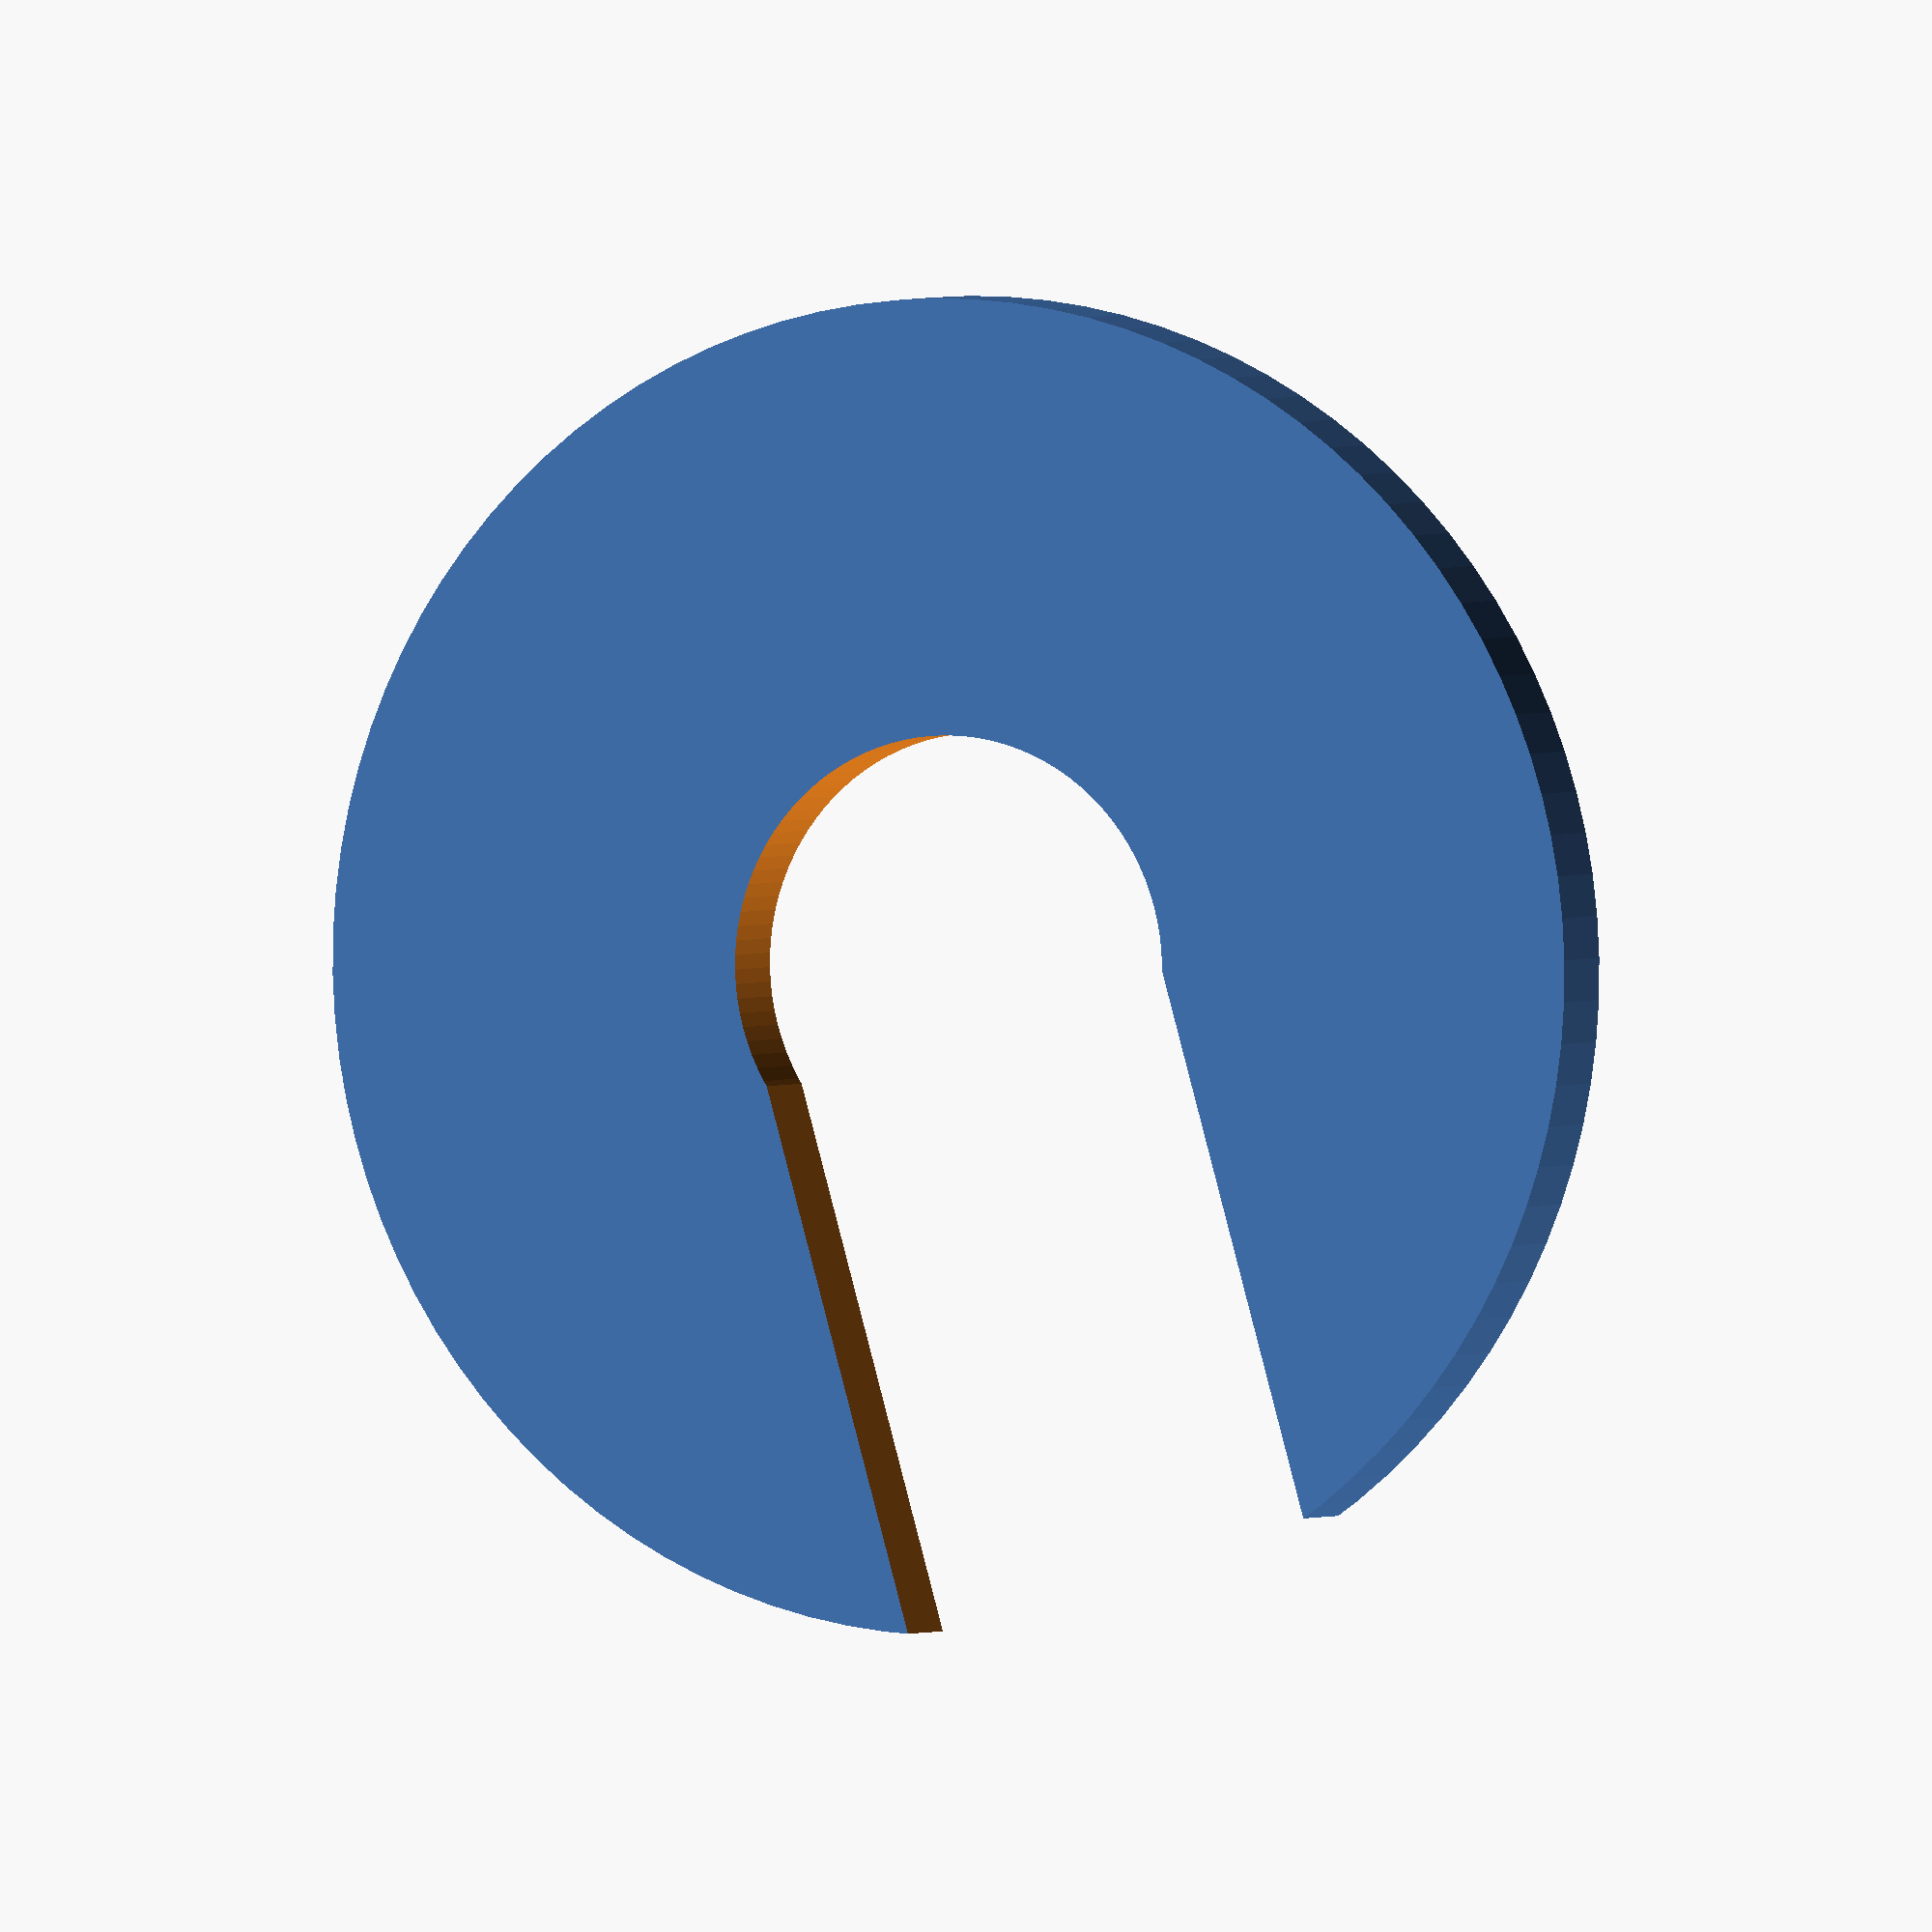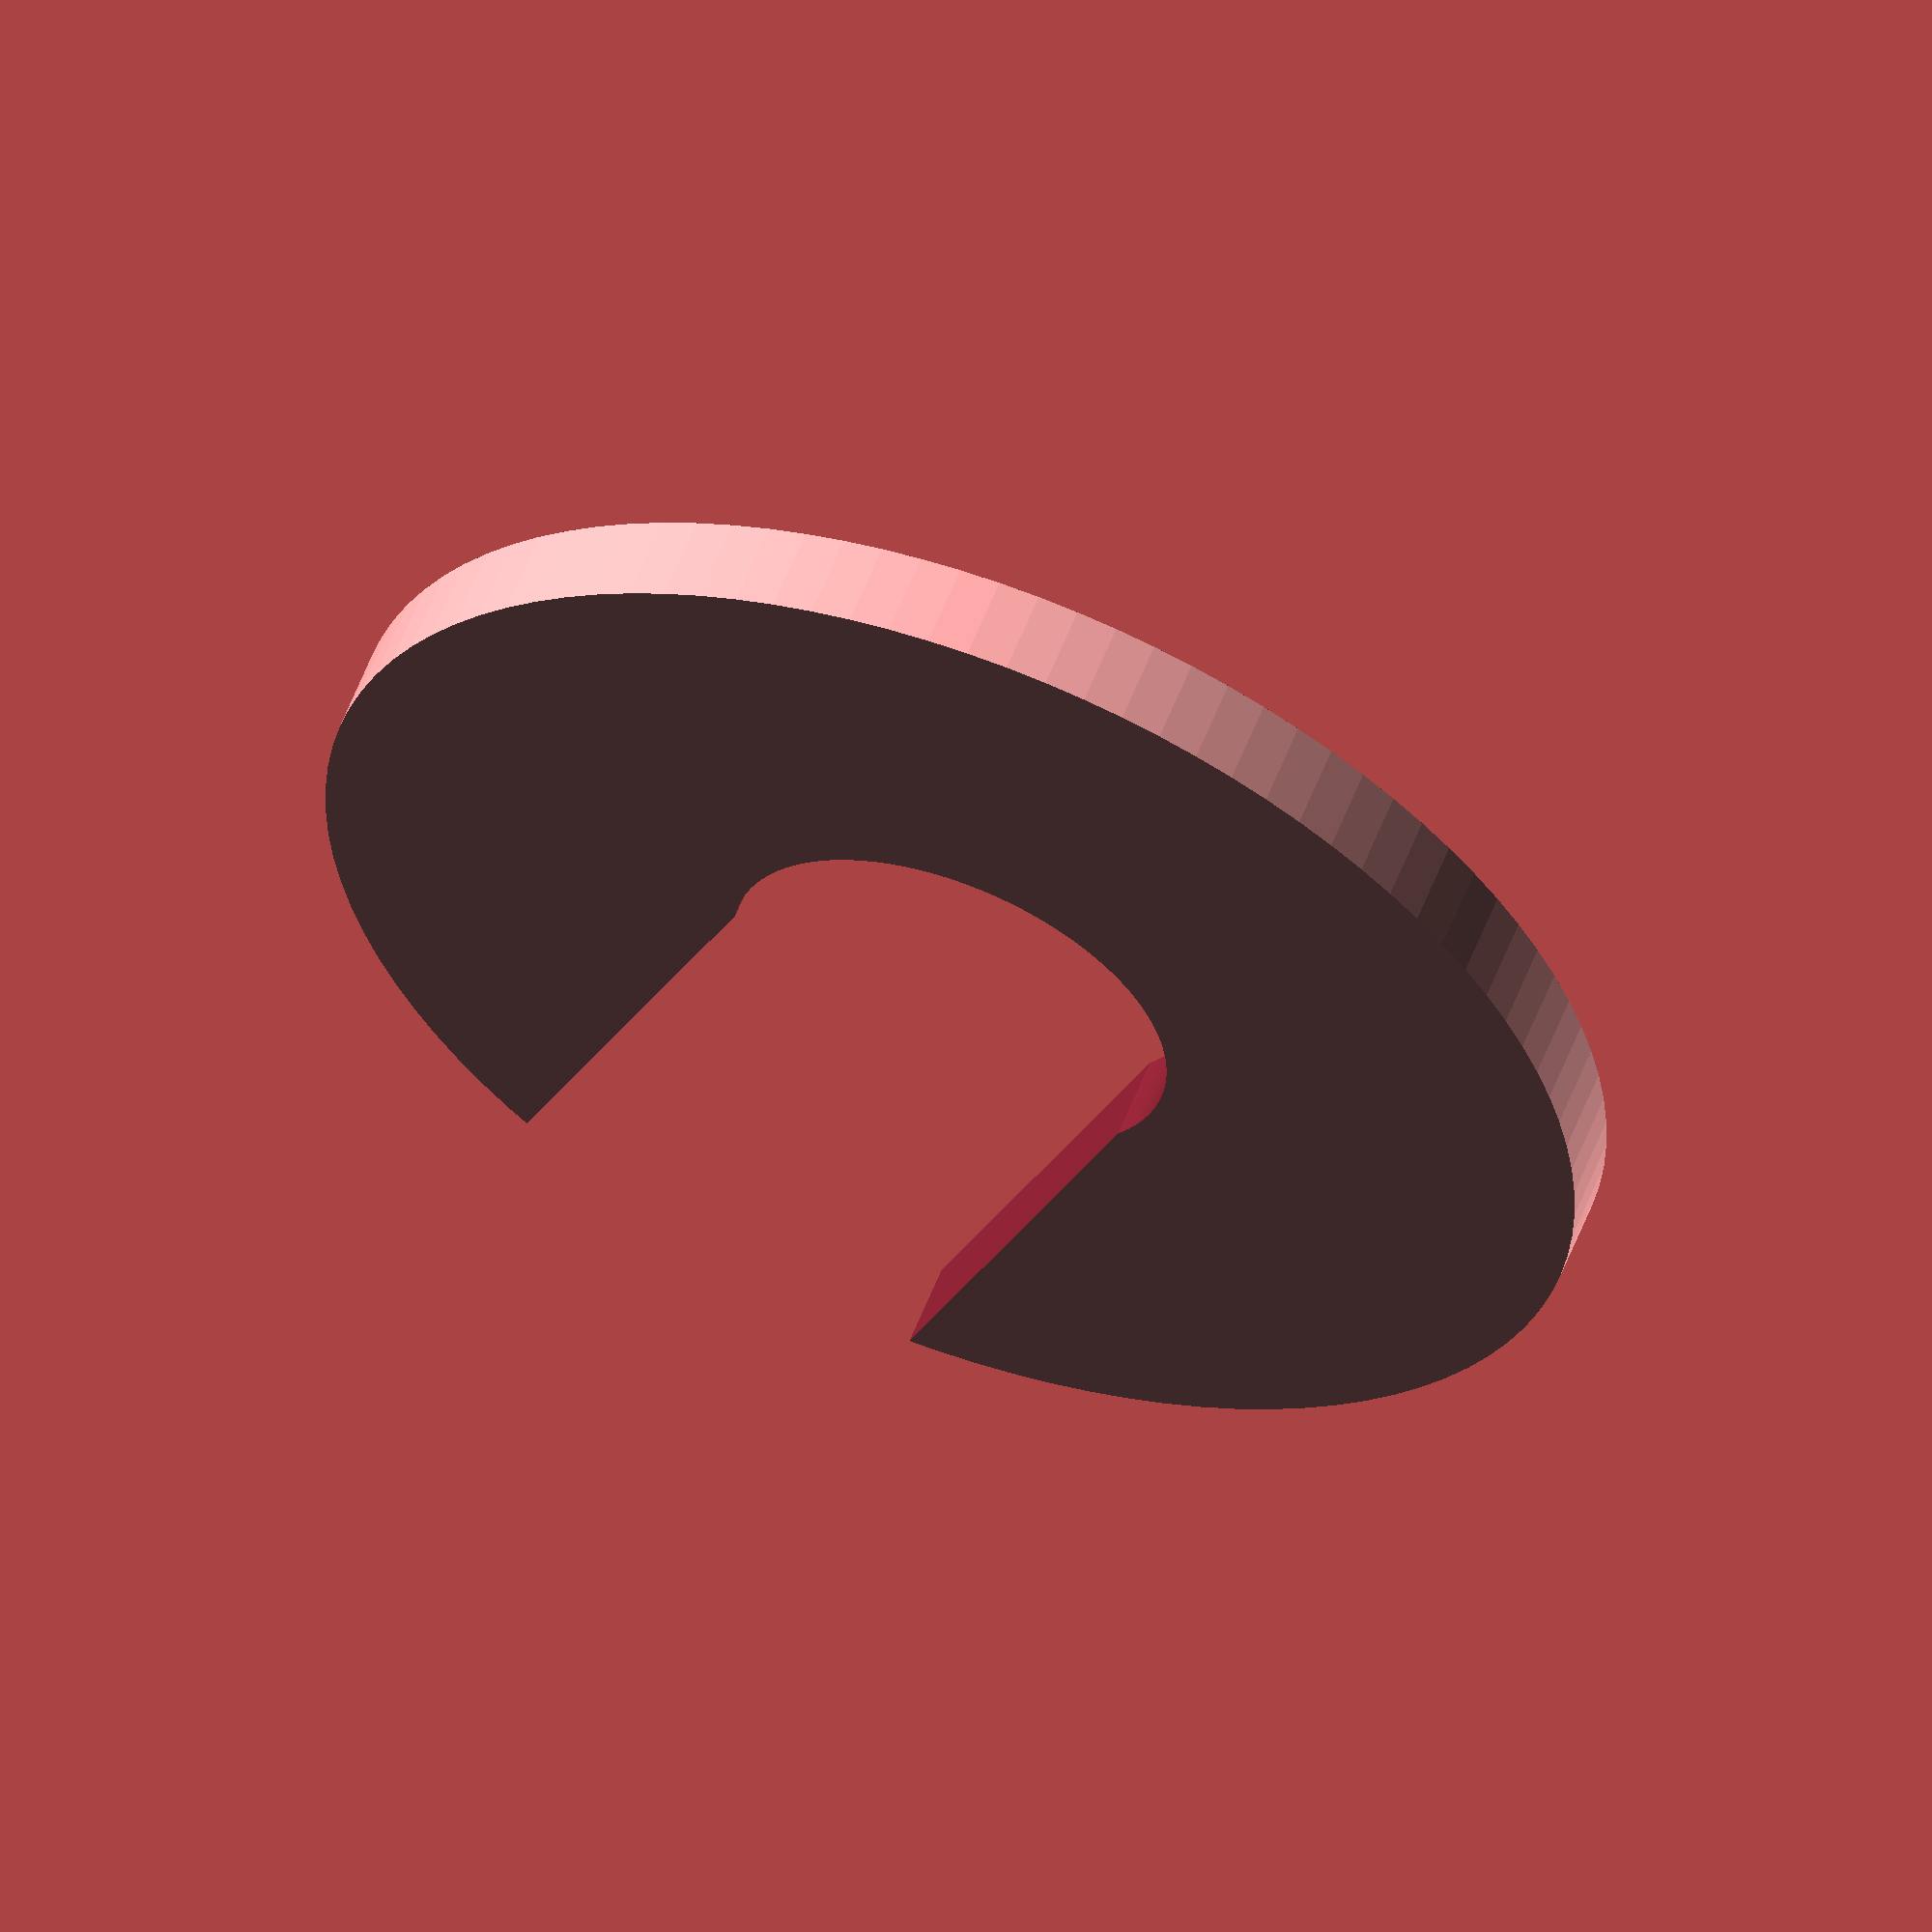
<openscad>

$fn=100;

holder_thickness = 1;
holder_diameter = 5.2;

difference(){
cylinder(h=holder_thickness,d=15 , center=true);
translate([0,0,-holder_thickness])cylinder(h=4,d=holder_diameter,center=true);
translate([0,5,-holder_thickness])cube([5,10,5], center=true);    
}
</openscad>
<views>
elev=358.2 azim=164.3 roll=23.0 proj=o view=wireframe
elev=121.9 azim=23.2 roll=159.0 proj=o view=solid
</views>
